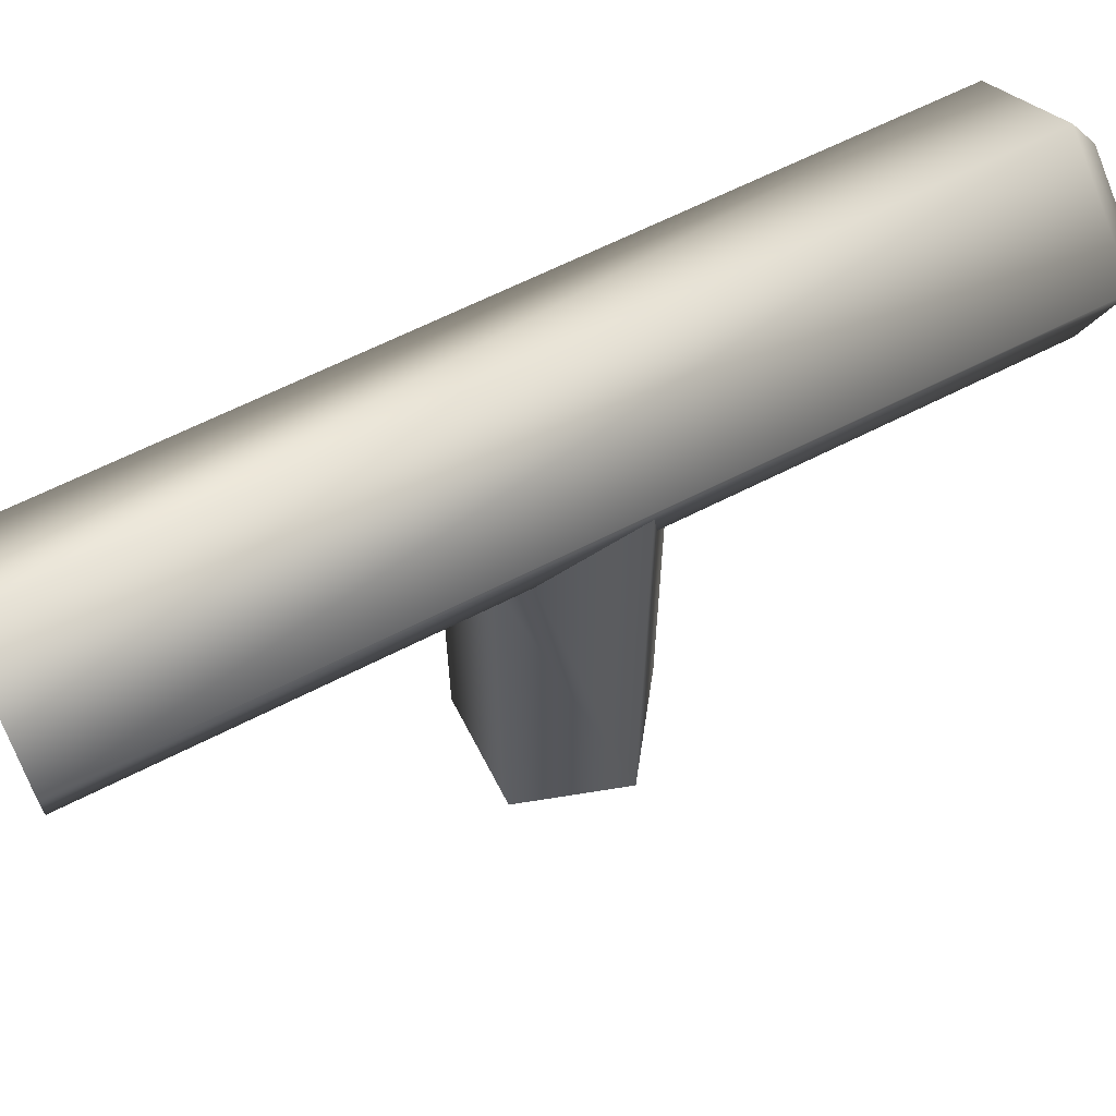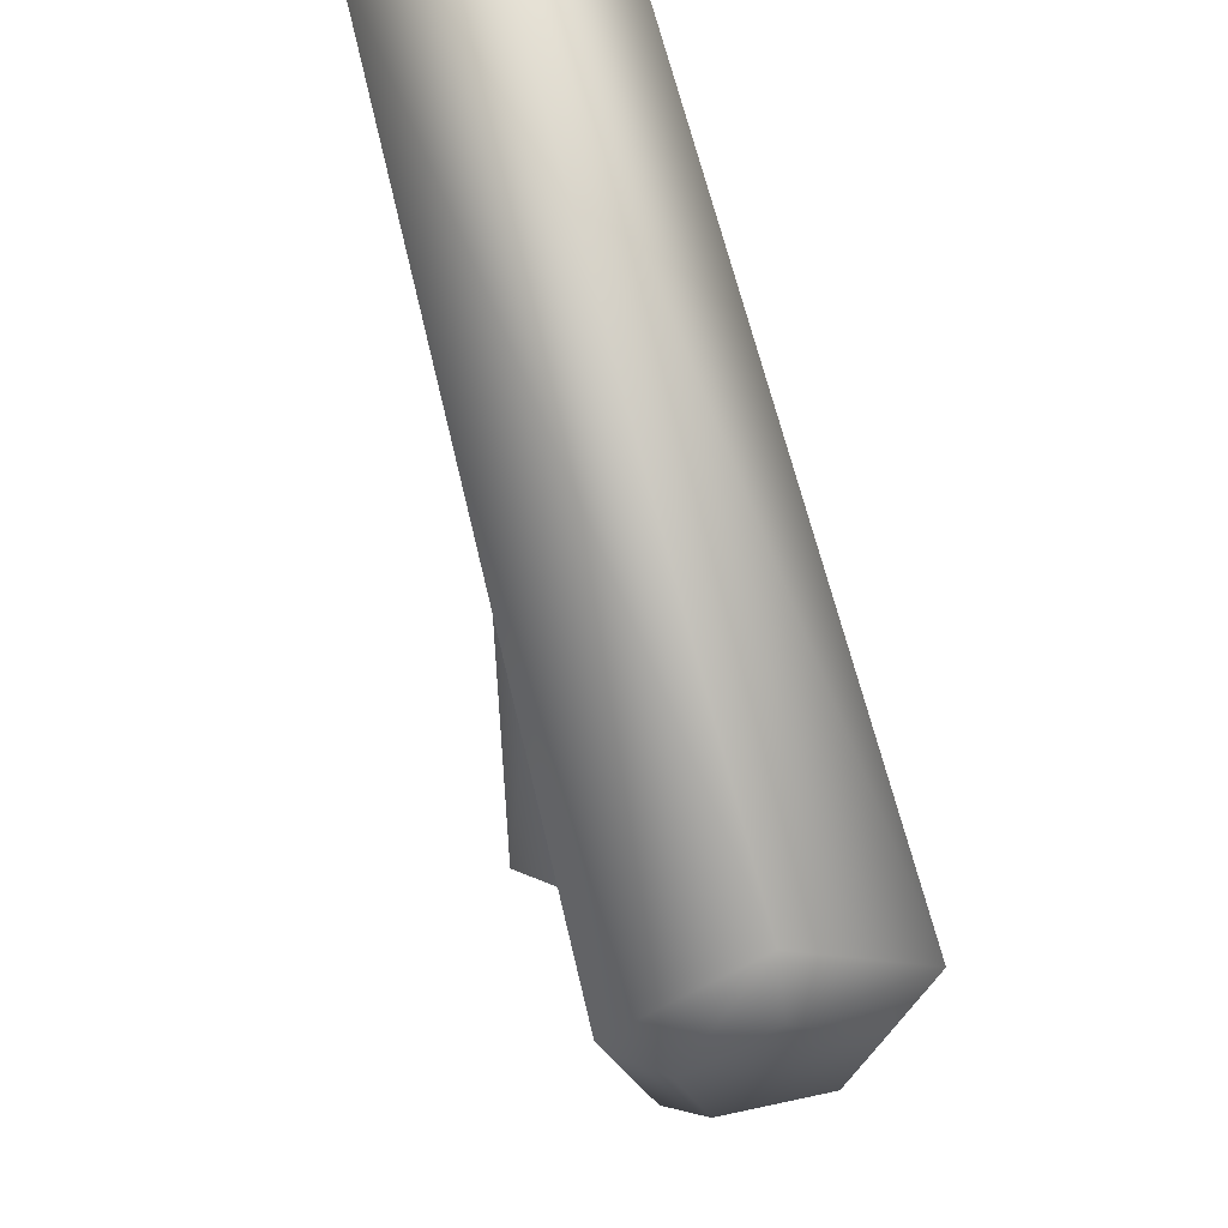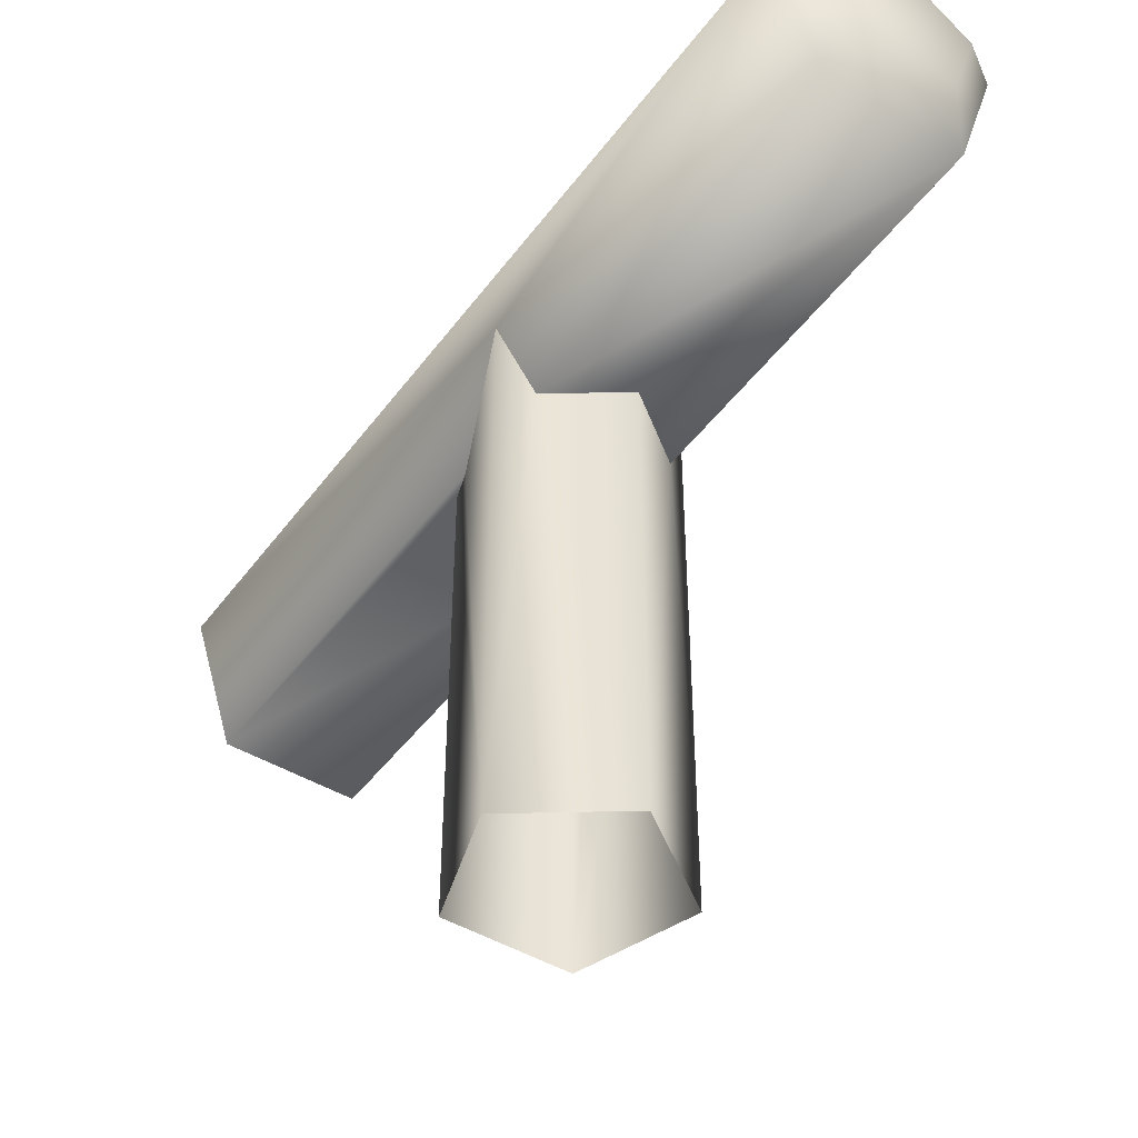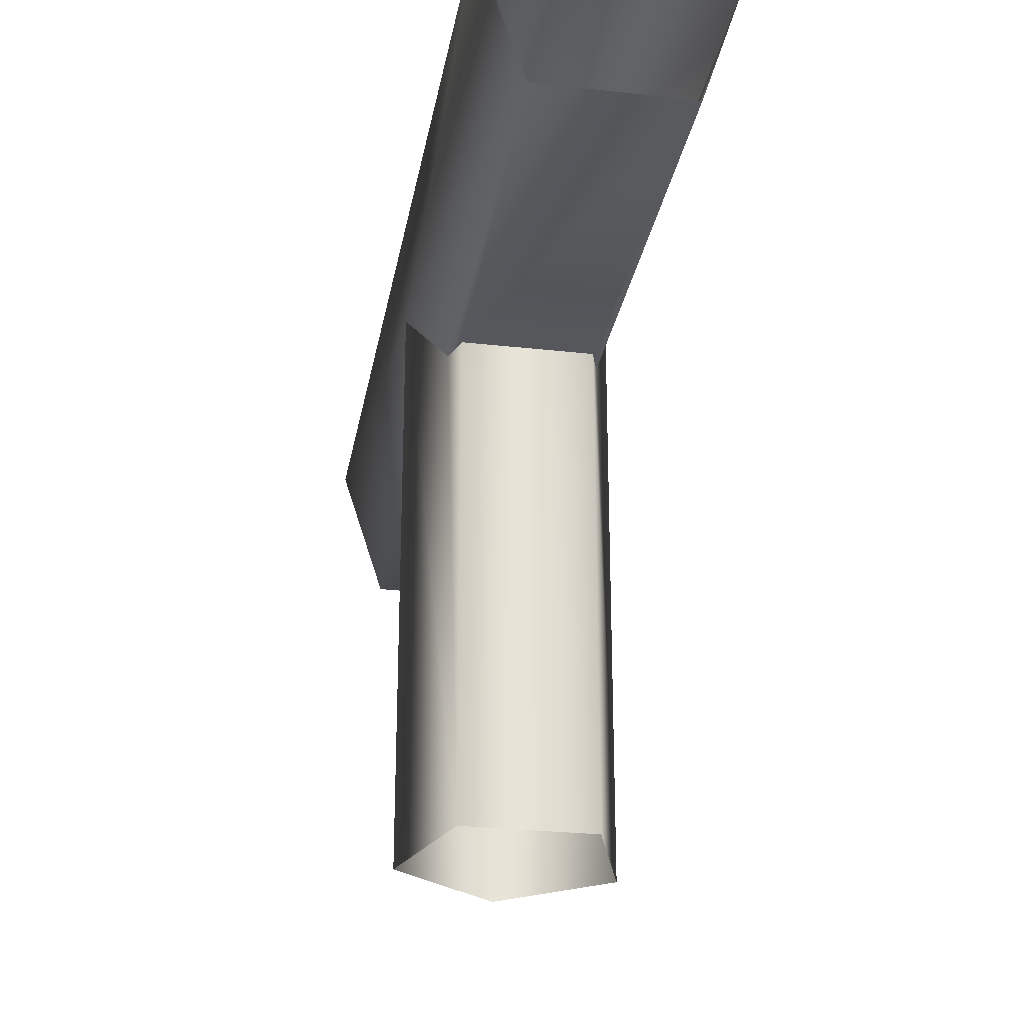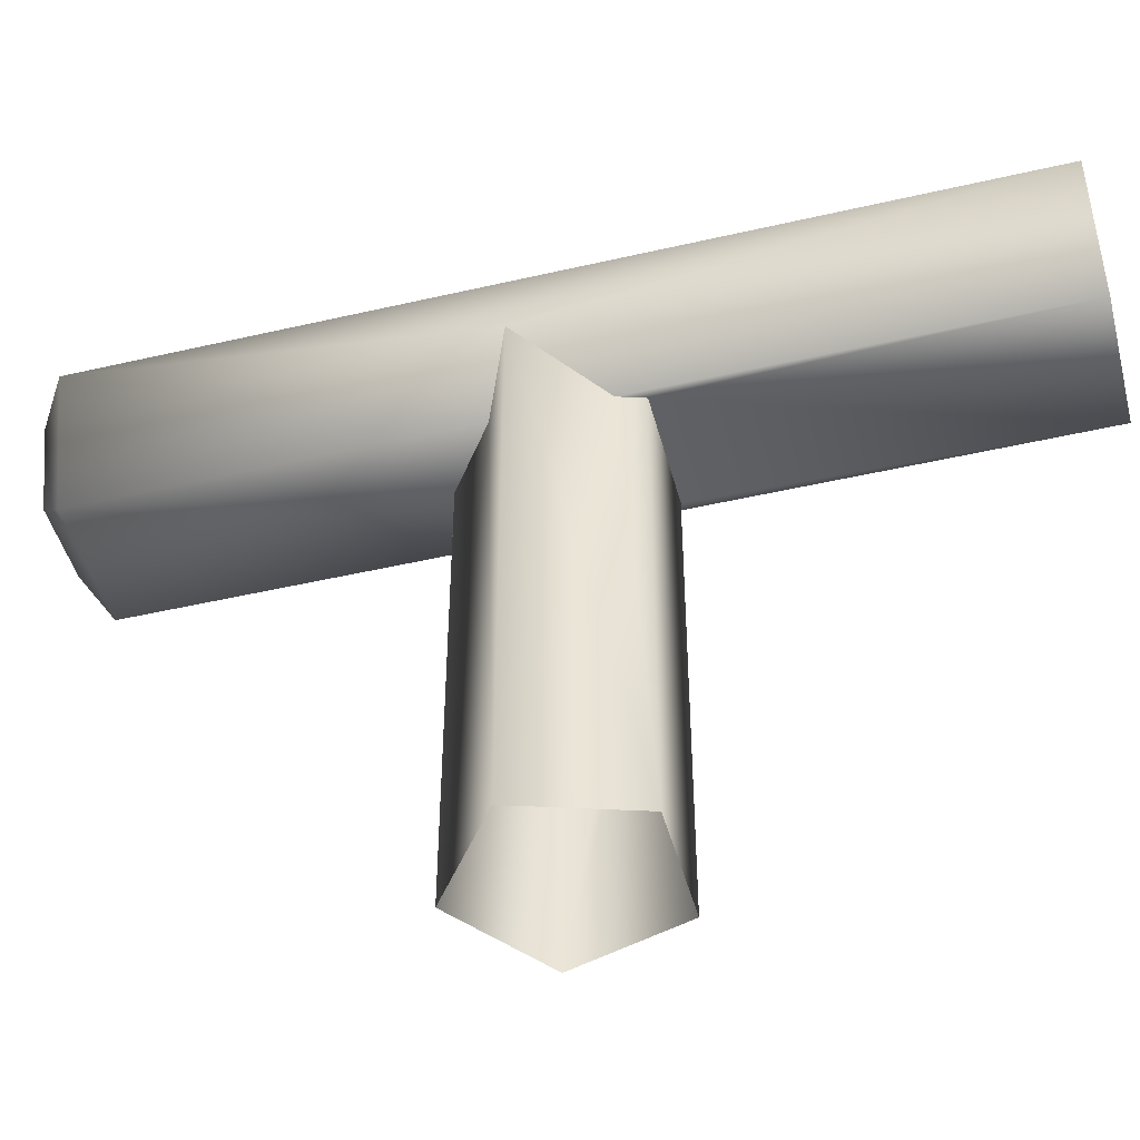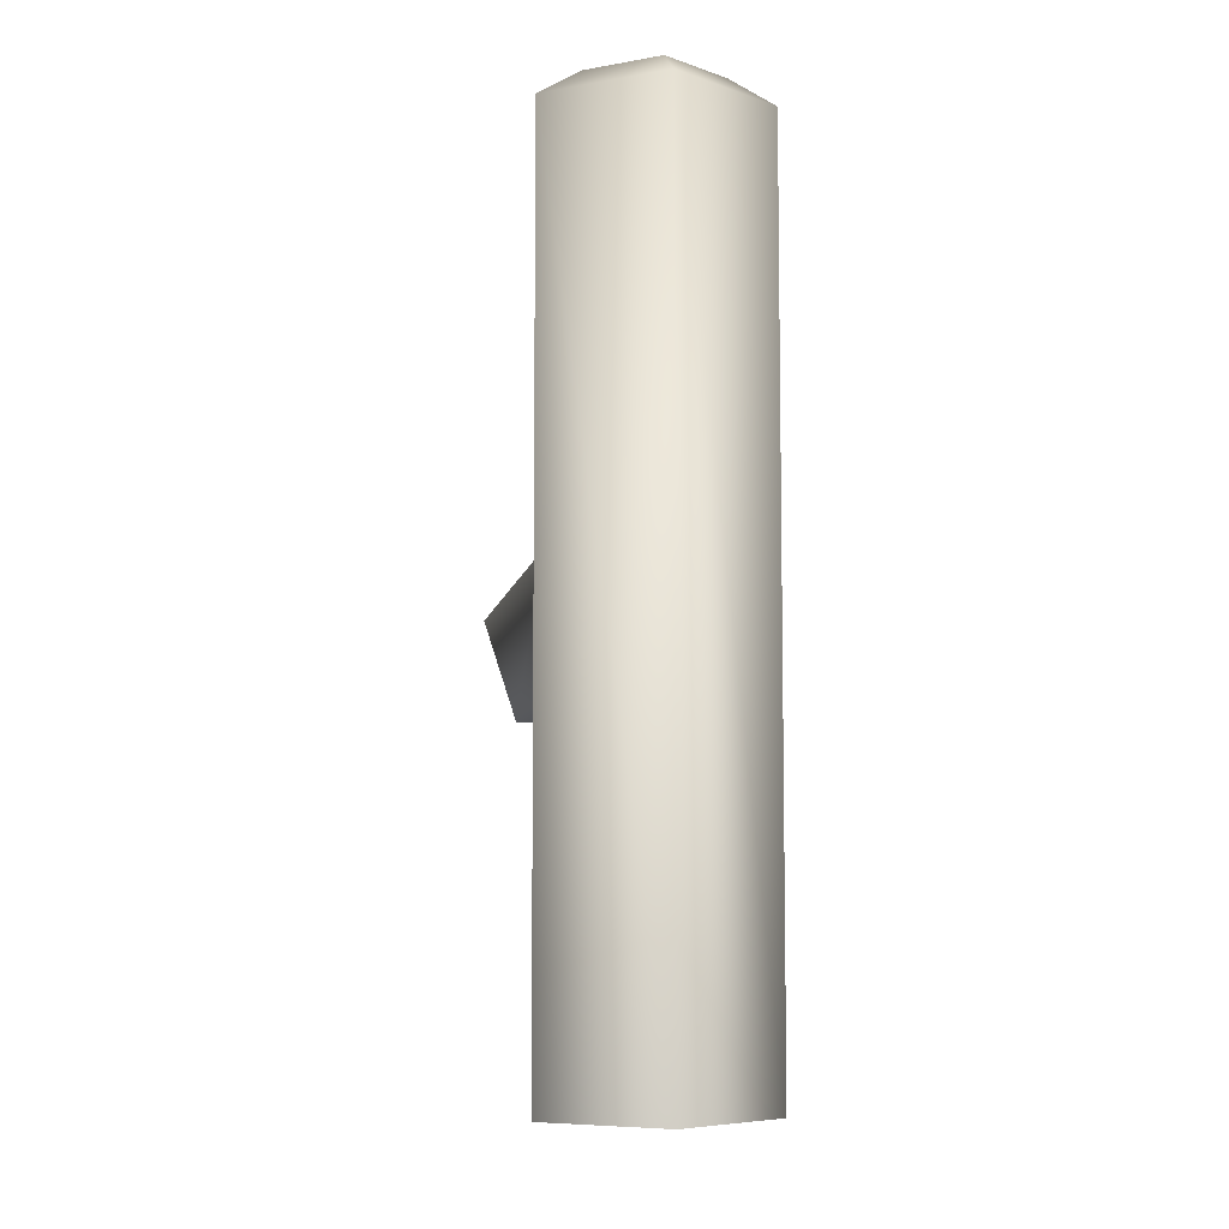
<metadata>
{"format":"obj","ext":"obj","renderer":"f3d","projection":"perspective","resolution":1024,"background":"white","views":[{"elev":63.9,"azim":62.7,"up":"+Z"},{"elev":59.5,"azim":167.3,"up":"+Z"},{"elev":-46.2,"azim":145.6,"up":"+Z"},{"elev":-27.5,"azim":-9.8,"up":"+Z"},{"elev":-47.0,"azim":-75.3,"up":"+Z"},{"elev":-7.0,"azim":-8.8,"up":"+Y"}]}
</metadata>
<code>
o BPe17r1/BPe17r/mesh16/mesh16-geometry#mesh16-geometry
v 0.05702 0.4133 0.2998
v 0.05488 0.4133 0.2932
v 0.05142 0.4133 0.3038
v 0.05632 0.3928 0.2976
v 0.05484 0.4147 0.2991
v 0.04795 0.4133 0.2932
v 0.05702 0.3676 0.2998
v 0.05488 0.3938 0.2932
v 0.05353 0.4147 0.295
v 0.04581 0.4133 0.2998
v 0.05142 0.3676 0.3038
v 0.05142 0.4147 0.3015
v 0.05488 0.3883 0.2932
v 0.05632 0.3928 0.27
v 0.04799 0.4147 0.2991
v 0.04795 0.3938 0.2932
v 0.05142 0.3963 0.2932
v 0.0493 0.4147 0.295
v 0.05488 0.3676 0.2932
v 0.05142 0.3963 0.27
v 0.04581 0.3676 0.2998
v 0.04651 0.3928 0.2976
v 0.05445 0.387 0.2932
v 0.04651 0.3928 0.27
v 0.04838 0.387 0.2932
v 0.05445 0.387 0.27
v 0.04795 0.3676 0.2932
v 0.04838 0.387 0.27
v 0.05142 0.387 0.27
v 0.04795 0.3883 0.2932
f 1 2 3
f 1 4 2
f 1 2 5
f 6 3 2
f 1 3 7
f 1 5 3
f 7 4 1
f 8 2 4
f 9 5 2
f 10 3 6
f 2 8 6
f 2 6 9
f 11 7 3
f 12 3 5
f 4 7 13
f 4 14 8
f 5 9 12
f 3 10 11
f 3 12 10
f 10 15 6
f 6 16 10
f 17 6 8
f 18 9 6
f 19 13 7
f 4 13 14
f 20 8 14
f 18 12 9
f 21 11 10
f 15 10 12
f 18 6 15
f 6 17 16
f 22 10 16
f 17 8 20
f 13 19 23
f 13 23 14
f 15 12 18
f 10 22 21
f 17 20 16
f 22 16 24
f 25 23 19
f 26 14 23
f 21 22 27
f 24 16 20
f 24 28 22
f 25 29 23
f 27 25 19
f 26 23 29
f 30 27 22
f 30 22 28
f 28 29 25
f 30 25 27
f 30 28 25
f 3 2 1
f 2 4 1
f 5 2 1
f 2 3 6
f 7 3 1
f 3 5 1
f 1 4 7
f 4 2 8
f 2 5 9
f 6 3 10
f 6 8 2
f 9 6 2
f 3 7 11
f 5 3 12
f 13 7 4
f 8 14 4
f 12 9 5
f 11 10 3
f 10 12 3
f 6 15 10
f 10 16 6
f 8 6 17
f 6 9 18
f 7 13 19
f 14 13 4
f 14 8 20
f 9 12 18
f 10 11 21
f 12 10 15
f 15 6 18
f 16 17 6
f 16 10 22
f 20 8 17
f 23 19 13
f 14 23 13
f 18 12 15
f 21 22 10
f 16 20 17
f 24 16 22
f 19 23 25
f 23 14 26
f 27 22 21
f 20 16 24
f 22 28 24
f 23 29 25
f 19 25 27
f 29 23 26
f 22 27 30
f 28 22 30
f 25 29 28
f 27 25 30
f 25 28 30

</code>
